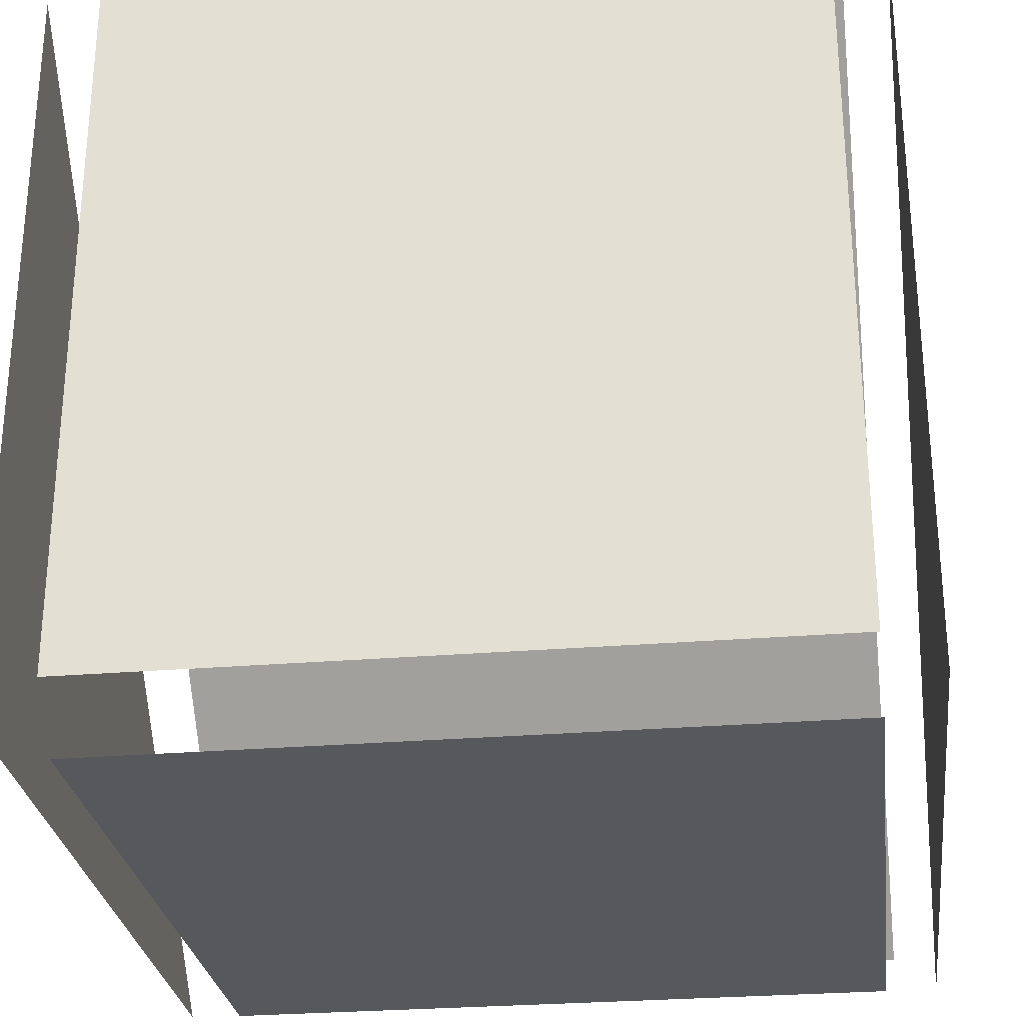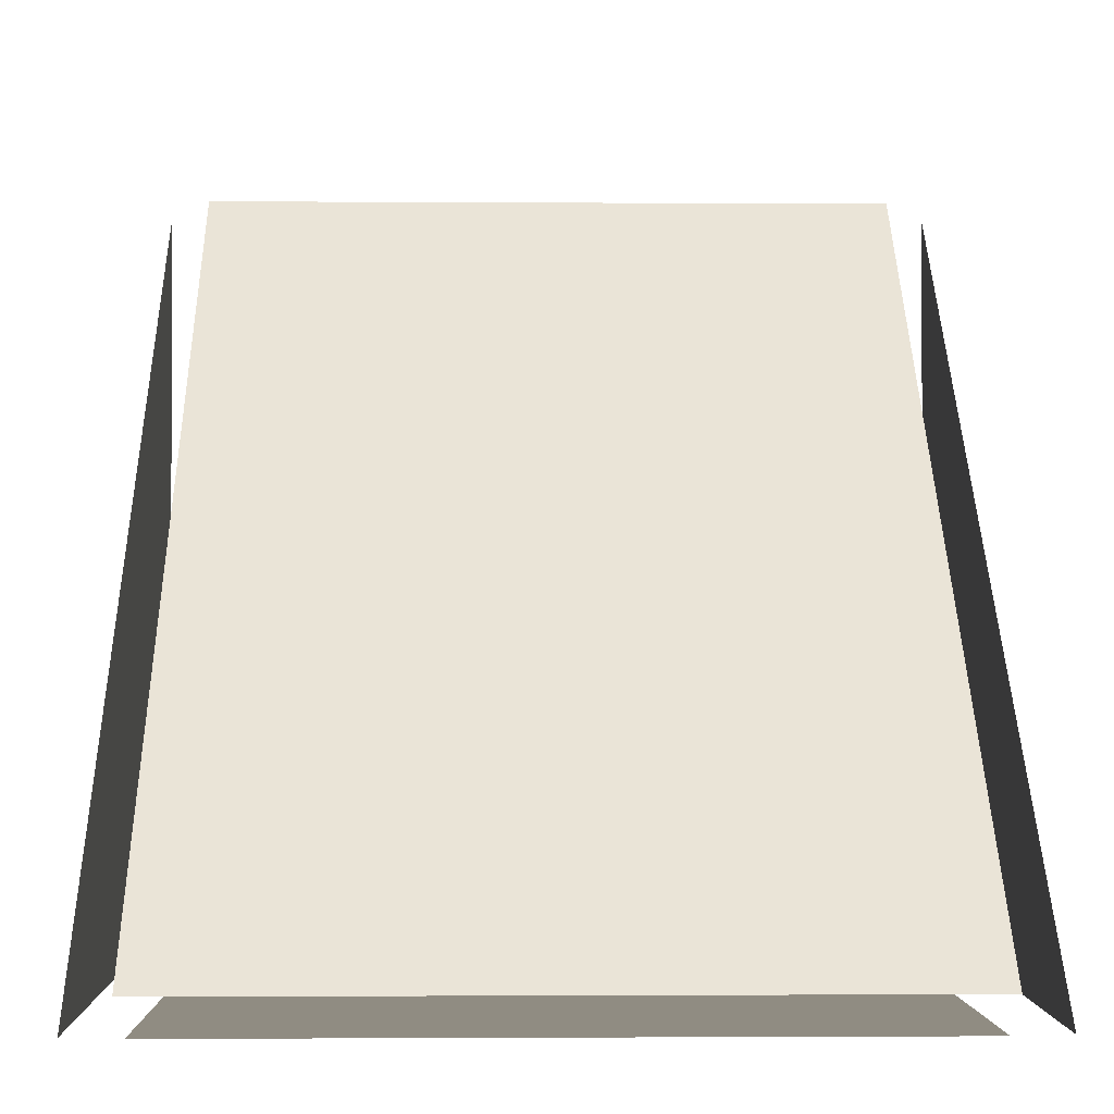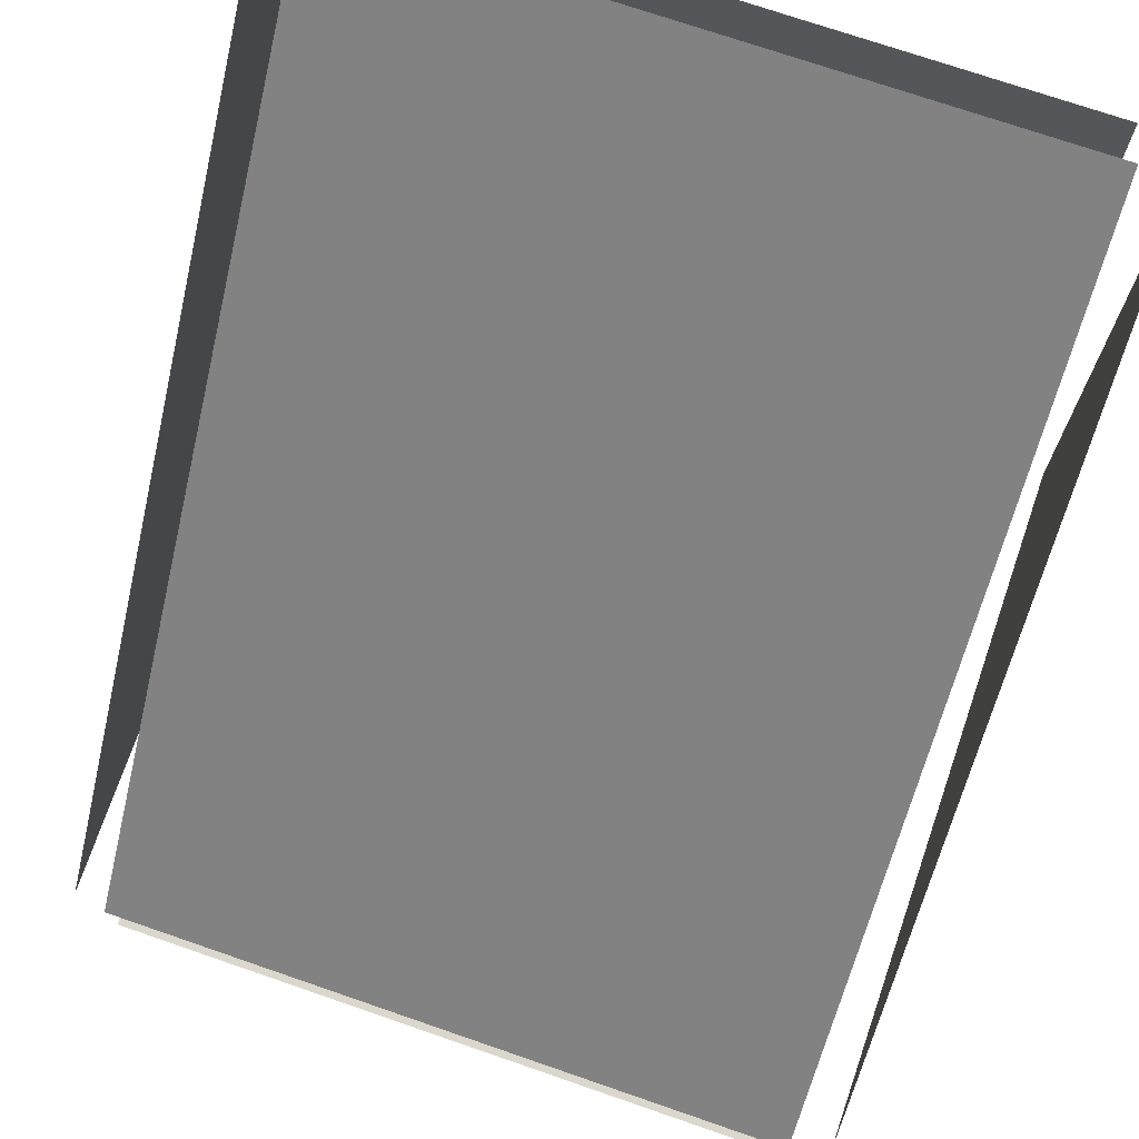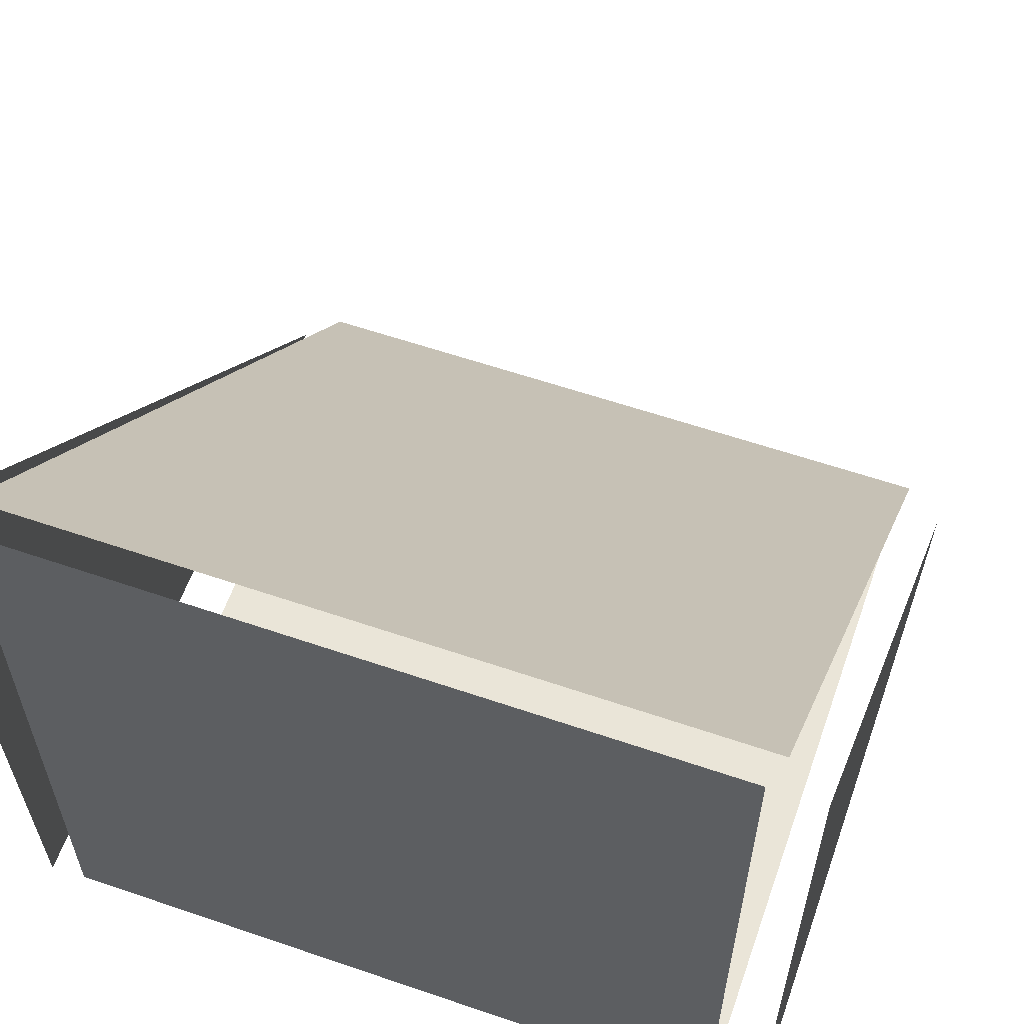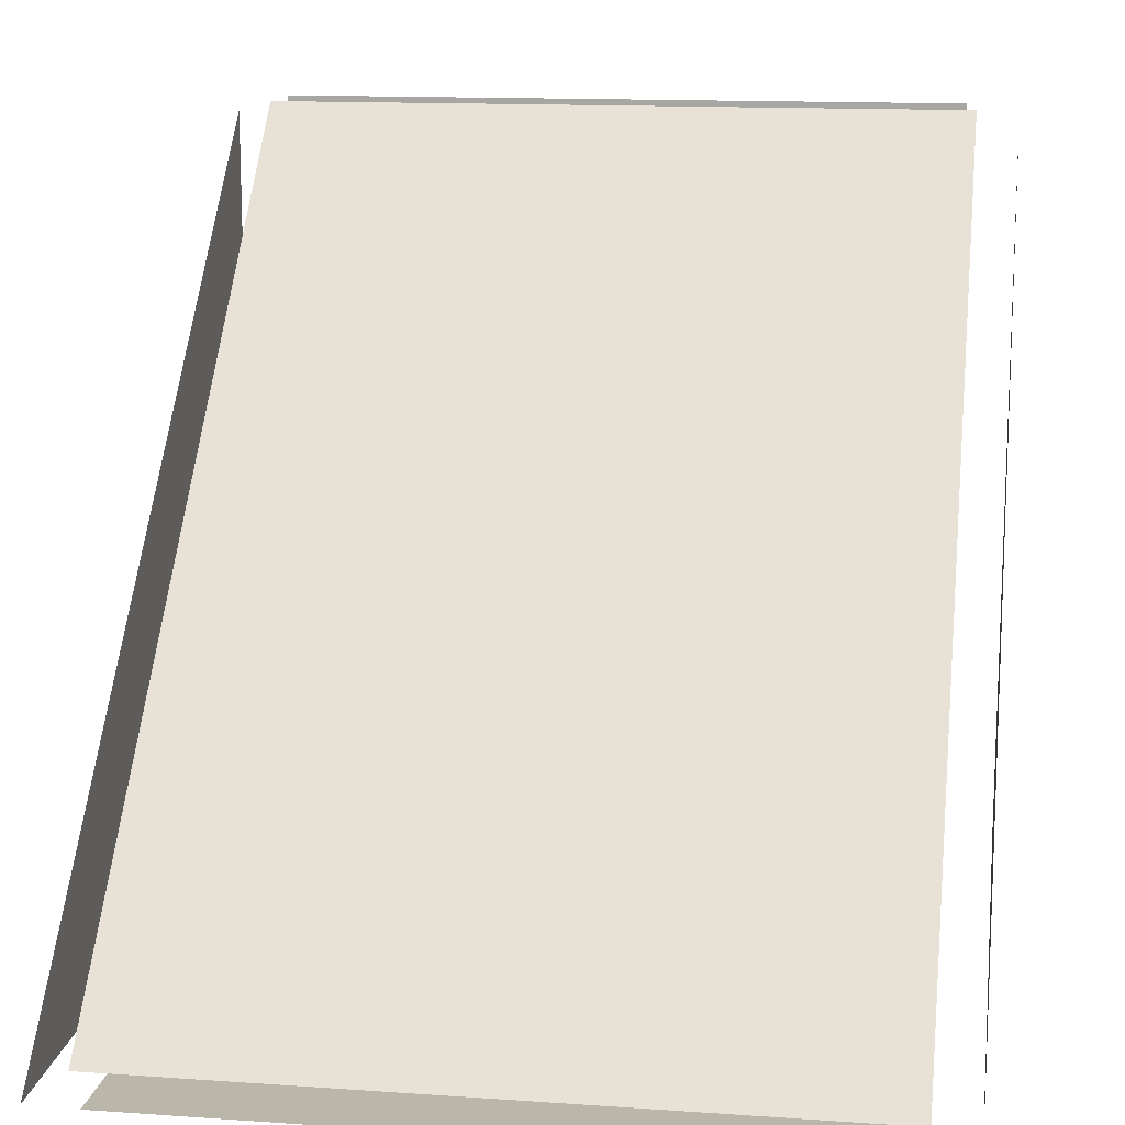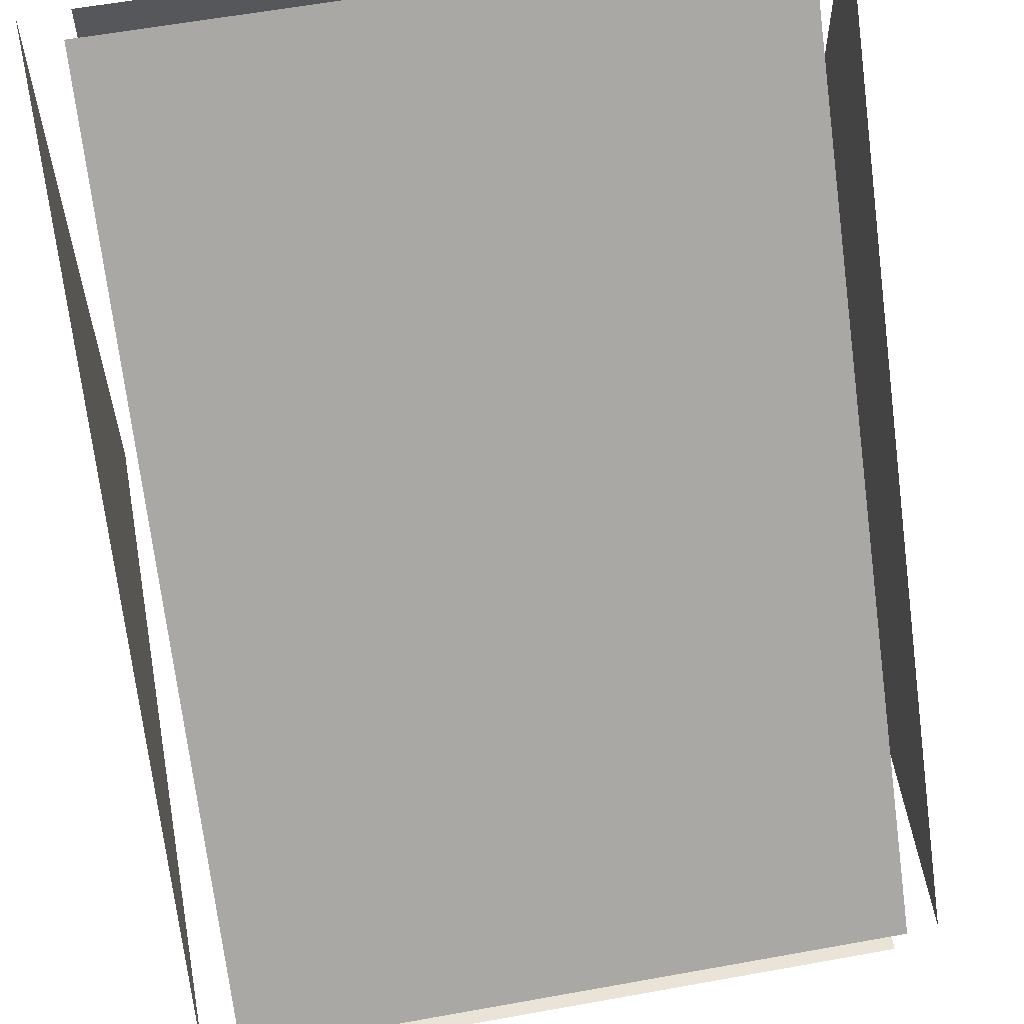
<metadata>
{"format":"obj","ext":"obj","renderer":"f3d","projection":"perspective","resolution":1024,"background":"white","views":[{"elev":-27.9,"azim":7.3,"up":"+Z"},{"elev":-1.8,"azim":178.6,"up":"+Z"},{"elev":73.1,"azim":19.0,"up":"+Y"},{"elev":59.3,"azim":-160.6,"up":"+Y"},{"elev":13.8,"azim":-171.2,"up":"+Z"},{"elev":60.8,"azim":-10.4,"up":"+Y"}]}
</metadata>
<code>
v -0.4601 -0.4592 -0.443
v -0.4601 -0.4592 0.4177
v -0.4601 0.4402 -0.4592
v 0.4601 -0.4592 -0.4422
v 0.4601 0.4402 -0.4592
v 0.4601 -0.4592 0.4177
v 0.4 -0.4 -0.4601
v -0.4 -0.4 -0.4601
v -0.4 0.4402 -0.4601
v 0.4 0.4402 -0.4601
v 0.4 -0.4601 0.4361
v -0.4 -0.4601 0.4361
v -0.4 -0.4601 -0.4
v 0.4 -0.4601 -0.4
v 0.4118 0.4361 -0.4229
v -0.4118 0.4361 -0.4229
v -0.4118 -0.4229 0.432
v 0.4118 -0.4229 0.432
g Glass_Edge
f 1 2 3
f 4 5 6
f 7 8 9
f 7 9 10
f 11 12 13
f 11 13 14
f 15 16 17
f 15 17 18

</code>
